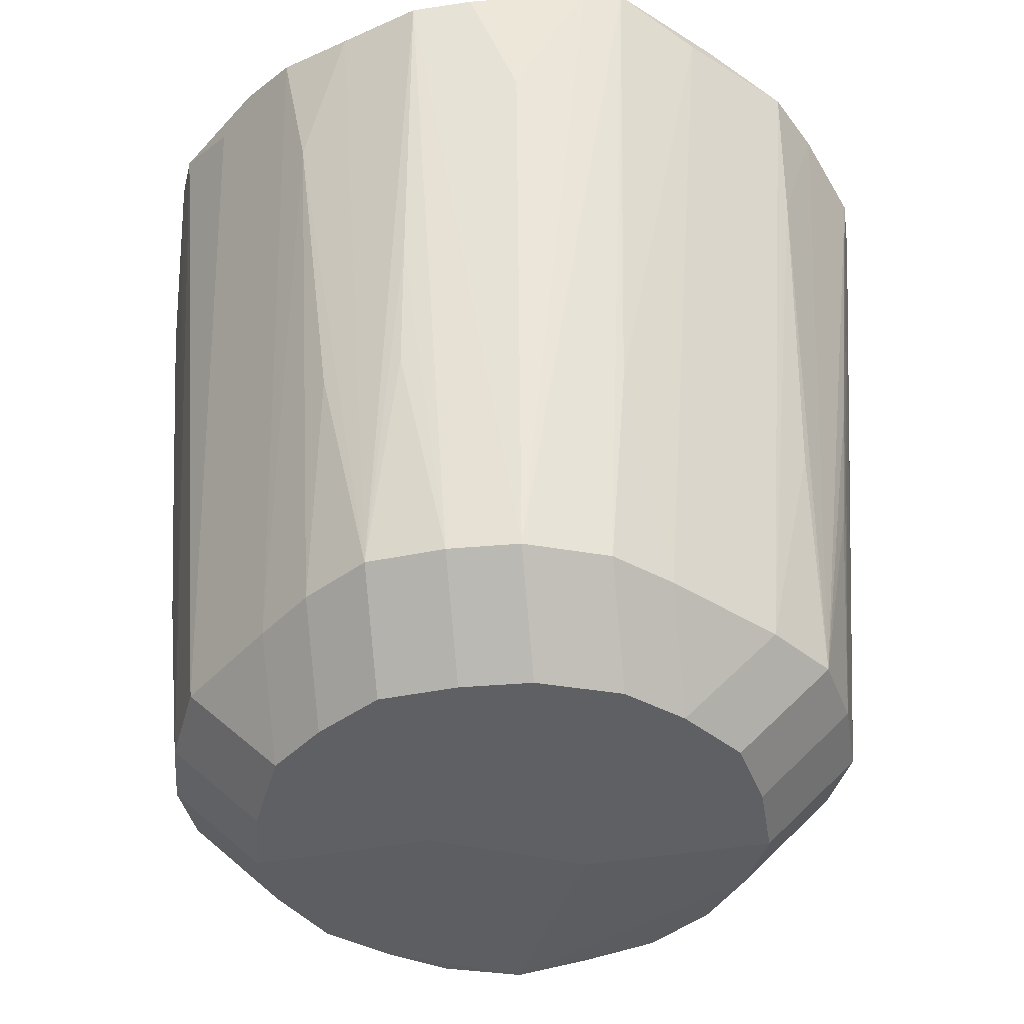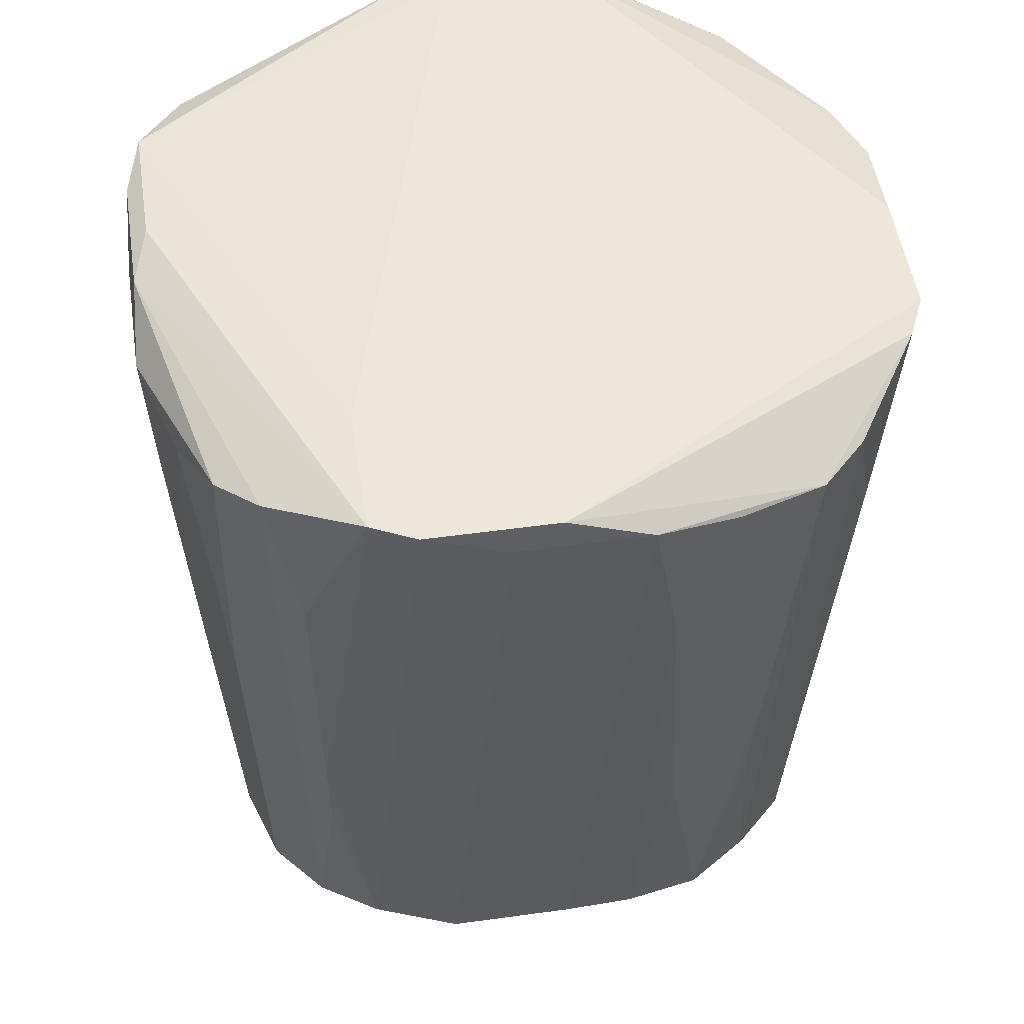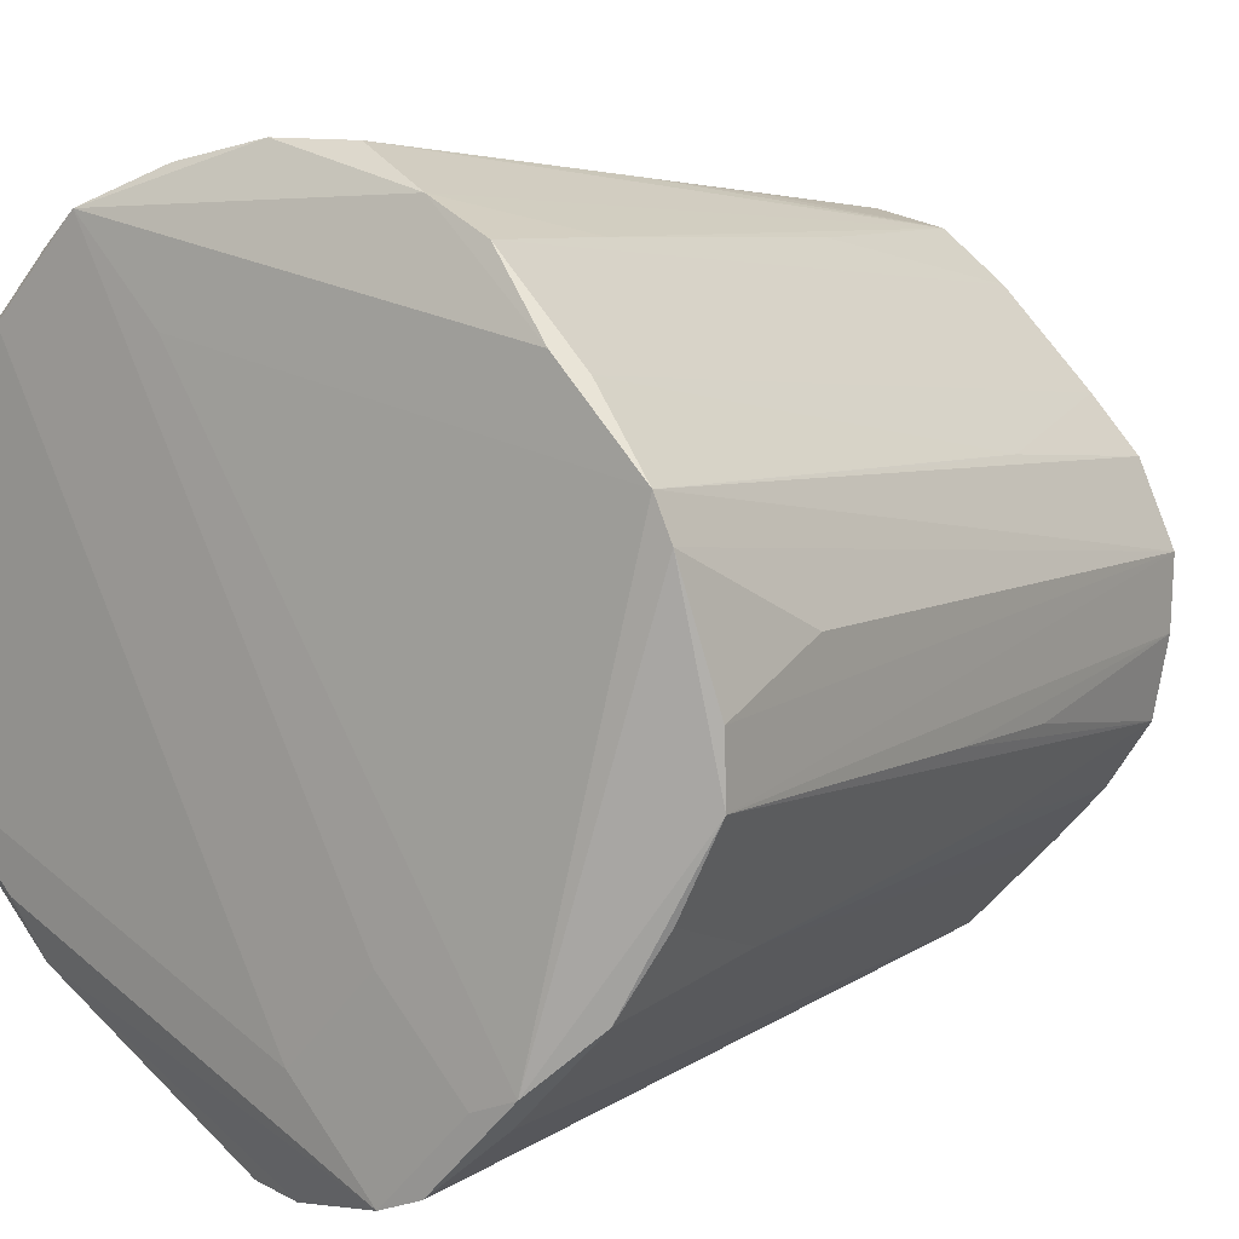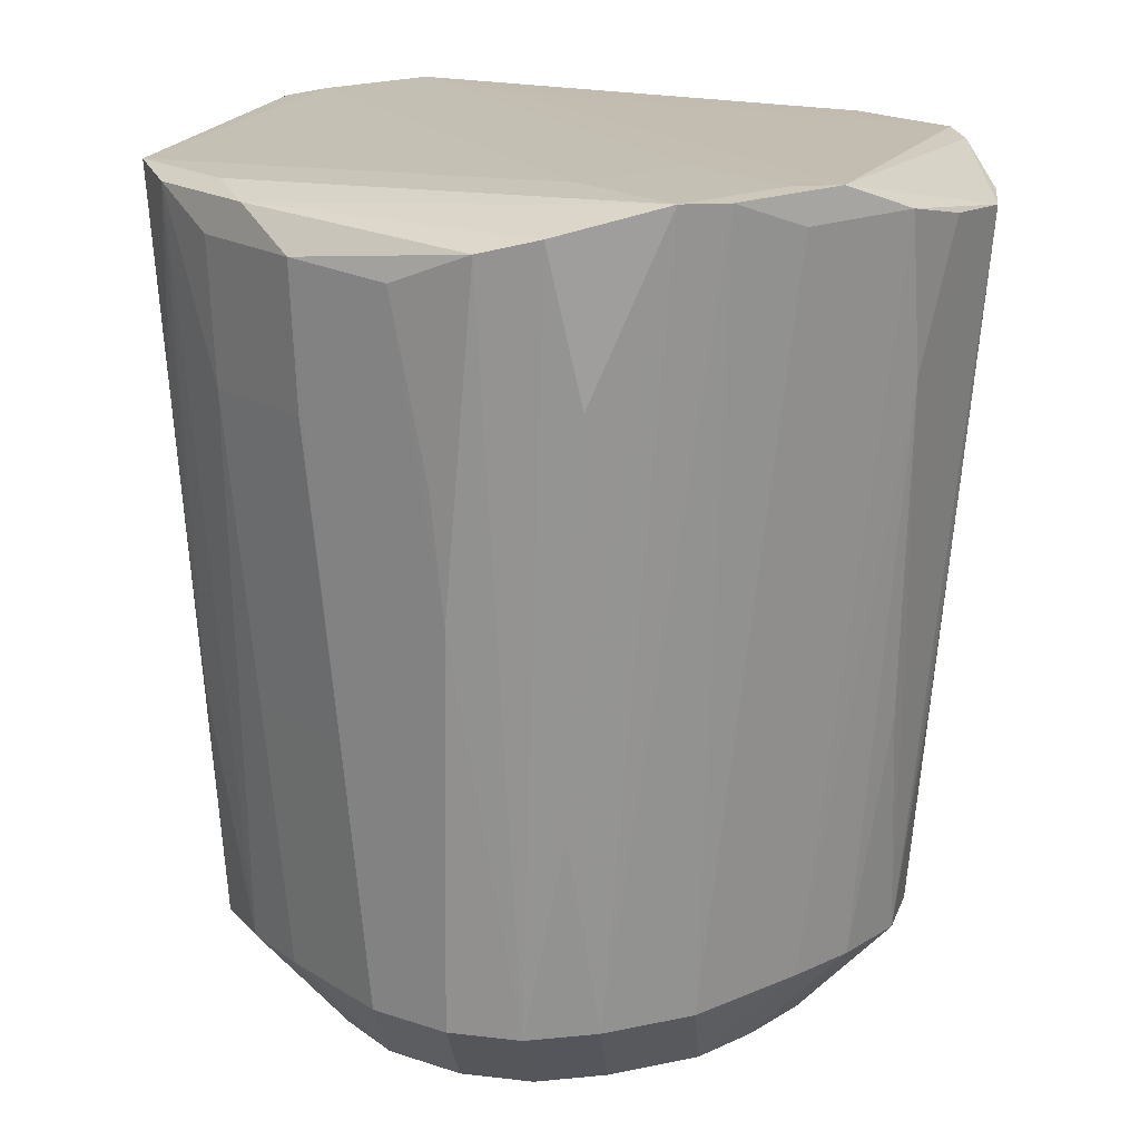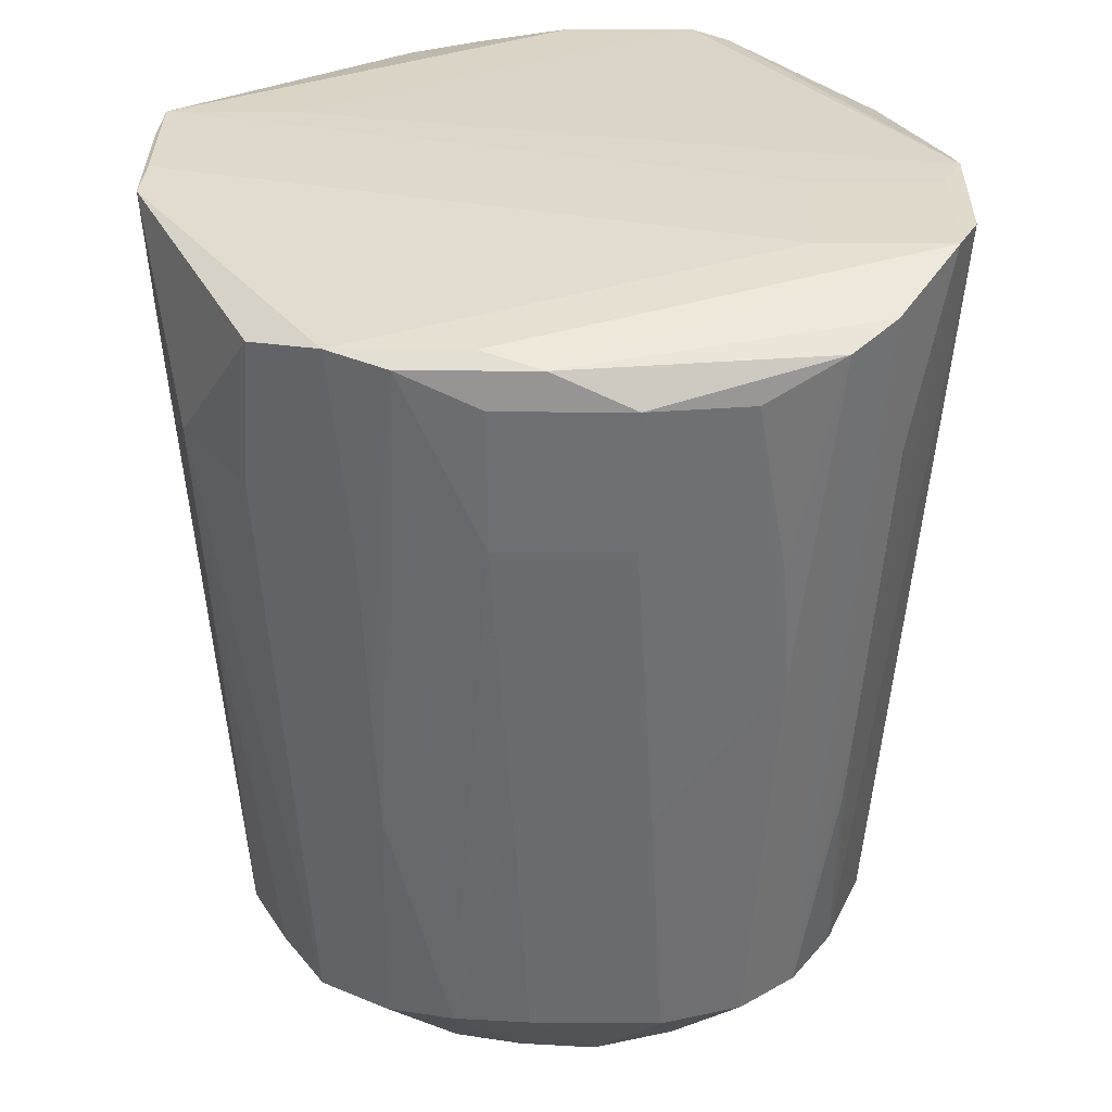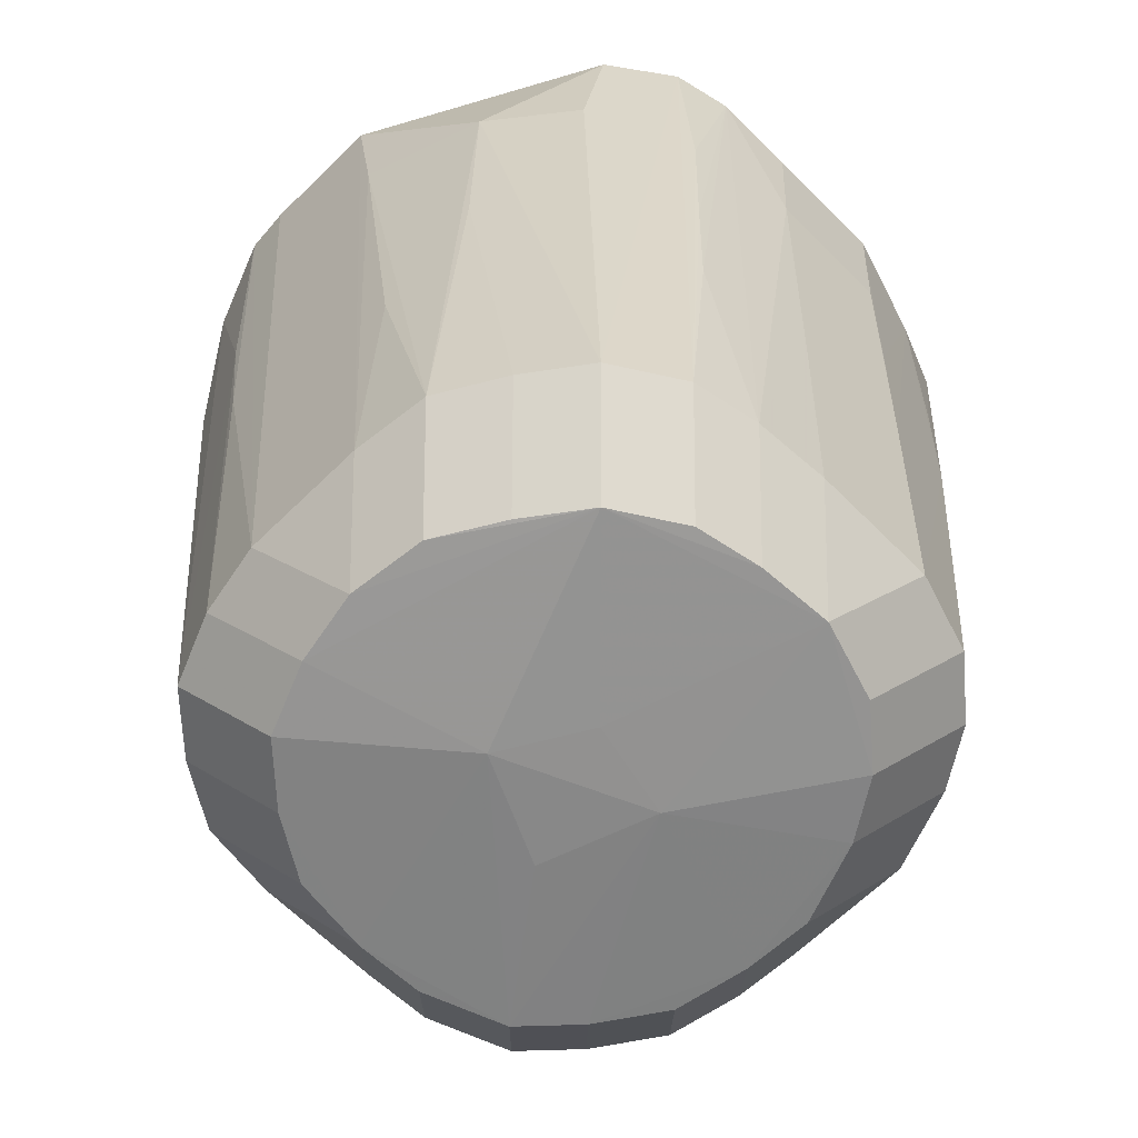
<metadata>
{"format":"obj","ext":"obj","renderer":"f3d","projection":"perspective","resolution":1024,"background":"white","views":[{"elev":-40.5,"azim":97.2,"up":"+Z"},{"elev":50.6,"azim":36.4,"up":"+Z"},{"elev":8.0,"azim":38.6,"up":"+Y"},{"elev":18.2,"azim":5.3,"up":"+Z"},{"elev":32.3,"azim":-44.4,"up":"+Z"},{"elev":-64.5,"azim":-90.3,"up":"+Z"}]}
</metadata>
<code>
v -0.004776 -0.002097 -0.0254
v 0.02572 -0.01461 0.02851
v 0.001746 -0.006236 -0.02544
v -0.02655 0.003723 -0.01734
v -0.01942 0.003723 -0.02447
v 0.02021 -0.02138 0.0432
v 0.01308 -0.02851 0.0432
v 0.0251 -0.01162 0.00205
v -0.02467 0.01777 0.04262
v -0.01754 0.0249 0.04262
v -0.01239 0.02688 0.02313
v 0.02324 0.01868 0.04036
v 0.01612 0.02581 0.04036
v 0.001238 -0.03154 0.04125
v 0.002684 -0.02911 0.005445
v 0.005015 0.02902 0.01263
v 0.02498 -0.01691 0.04086
v 0.01785 -0.02404 0.04086
v 0.02827 -0.01106 0.0395
v -0.02705 -0.009519 0.001893
v -0.01515 -0.02447 0.01575
v -0.02827 0.007547 0.01226
v 0.005962 0.002212 -0.02538
v -0.001548 0.03143 0.03959
v -0.003377 -0.03135 0.04015
v -0.02326 -0.01247 -0.01748
v -0.01613 -0.01247 -0.02461
v -0.0008698 -0.02753 -0.01765
v -0.0008698 -0.0204 -0.02478
v 0.02951 0.009947 0.04129
v 0.03137 0.0003318 0.0392
v 0.004616 -0.02648 -0.01736
v 0.004616 -0.01935 -0.02449
v 0.01838 -0.01659 -0.01698
v 0.01125 -0.02372 -0.01698
v 0.01125 -0.01659 -0.02411
v 0.01463 0.02571 0.02834
v 0.02216 -0.01257 -0.01693
v 0.01503 -0.01257 -0.02405
v 0.0313 -0.004566 0.03893
v -0.005781 -0.02936 0.01406
v -0.02491 0.009458 -0.01708
v -0.01778 0.009458 -0.02421
v 0.004599 0.03124 0.03823
v -0.02378 -0.01782 0.03841
v -0.01665 -0.02495 0.03841
v -0.004139 0.03052 0.02855
v -0.006471 -0.02707 -0.01748
v -0.006471 -0.01994 -0.02461
v 0.01107 0.02832 0.04009
v -0.01937 -0.01693 -0.01748
v -0.01224 -0.02405 -0.01748
v -0.01224 -0.01693 -0.02461
v 0.002474 -0.0227 0.04332
v 0.01673 -0.0227 0.04332
v 0.009602 -0.02982 0.04332
v 0.009602 -0.01557 0.04332
v 0.02564 -0.00759 -0.01692
v 0.01851 -0.00759 -0.02405
v -0.02118 -0.01721 0.003181
v -0.01405 -0.02433 0.003181
v -0.02469 0.01641 0.03149
v 0.02682 0.004031 -0.01735
v 0.01969 0.004031 -0.02448
v -0.02984 0.007253 0.02932
v 0.02415 0.01034 -0.01698
v 0.01702 0.01034 -0.02411
v -0.01227 0.026 0.01311
v 0.02043 0.01446 -0.01688
v 0.0133 0.02159 -0.01688
v 0.0133 0.01446 -0.02401
v -0.02616 -0.008068 -0.01749
v -0.01904 -0.008068 -0.02462
v -0.02779 -0.01313 0.04116
v -0.02066 -0.02026 0.04116
v -0.00937 -0.02883 0.03759
v 0.003731 -0.03076 0.02967
v 0.002635 0.02671 -0.01706
v 0.002635 0.01958 -0.02419
v -0.008499 0.02999 0.04065
v 0.02841 0.01297 0.04167
v 0.02128 0.02009 0.04167
v 0.02587 0.01182 0.009454
v 0.02672 -0.001495 -0.01718
v 0.01959 -0.001495 -0.02431
v 0.008356 0.02539 -0.01685
v 0.008356 0.01826 -0.02397
v 0.03055 0.00417 0.02911
v -0.02782 -0.009655 0.01254
v 0.002371 -0.02862 -0.001356
v 0.02498 0.01171 1.83e-05
v -0.002875 0.005381 -0.02567
v -0.02102 0.01429 -0.01707
v -0.01389 0.02142 -0.01707
v -0.01389 0.01429 -0.0242
v -0.00905 0.02466 -0.01724
v -0.00905 0.01754 -0.02437
v -0.003436 0.02694 -0.01738
v -0.003436 0.01981 -0.02451
v -0.02182 0.02013 0.0429
v -0.007561 0.02013 0.0429
v -0.01469 0.02725 0.0429
v 0.02897 -0.004976 0.01227
v -0.0287 -0.009879 0.0257
v -0.03144 -0.00277 0.04071
v -0.02412 0.01331 0.002233
v 0.02796 -0.005093 0.000949
v -0.03008 -0.00904 0.04203
v -0.02296 -0.01617 0.04203
v 0.01162 0.02513 0.001824
v -0.0276 -0.001997 -0.01773
v -0.02047 -0.001997 -0.02485
v -0.0234 -0.01738 0.02727
v -0.01627 -0.02451 0.02727
v -0.006691 -0.02943 0.02362
v -0.031 -0.001074 0.02889
v 0.004921 0.02795 0.0006637
f 111 108 105
f 100 108 54
f 9 65 105
f 105 108 9
f 9 108 100
f 81 6 30
f 24 80 102
f 28 25 41
f 105 65 116
f 116 111 105
f 65 111 116
f 86 110 70
f 24 44 98
f 97 99 92
f 92 23 3
f 64 3 23
f 64 23 92
f 92 71 64
f 92 99 79
f 79 71 92
f 83 91 81
f 14 25 28
f 32 7 56
f 35 7 32
f 47 80 24
f 24 98 47
f 47 98 80
f 101 6 81
f 55 6 101
f 11 102 80
f 80 98 11
f 81 91 12
f 75 46 25
f 25 14 75
f 75 14 56
f 25 46 76
f 61 41 76
f 108 111 72
f 29 49 53
f 53 3 29
f 31 30 40
f 40 30 6
f 37 13 70
f 70 110 37
f 110 86 37
f 16 86 117
f 44 86 16
f 94 95 93
f 42 106 93
f 42 22 65
f 112 43 95
f 112 97 92
f 95 97 112
f 91 83 66
f 66 83 81
f 71 79 87
f 117 86 78
f 78 16 117
f 78 98 44
f 44 16 78
f 29 3 33
f 33 39 36
f 3 39 33
f 77 14 28
f 56 14 77
f 88 30 31
f 19 2 58
f 58 40 19
f 35 36 34
f 38 2 34
f 96 11 98
f 109 75 56
f 115 41 25
f 25 76 115
f 115 76 41
f 61 76 21
f 21 76 46
f 108 72 104
f 108 104 74
f 51 53 52
f 52 41 61
f 20 72 26
f 26 74 20
f 18 7 35
f 50 86 44
f 50 37 86
f 13 37 50
f 50 44 24
f 24 102 50
f 102 82 50
f 50 82 13
f 102 94 10
f 11 96 68
f 68 96 94
f 102 11 68
f 68 94 102
f 106 42 62
f 62 9 93
f 93 106 62
f 65 9 62
f 62 42 65
f 92 3 1
f 1 112 92
f 3 53 1
f 53 112 1
f 22 42 4
f 4 111 65
f 65 22 4
f 91 66 69
f 69 12 91
f 69 71 70
f 67 64 71
f 28 32 90
f 38 58 8
f 8 2 38
f 8 58 2
f 103 58 107
f 40 58 103
f 63 66 81
f 81 30 63
f 30 88 63
f 63 88 31
f 31 40 63
f 89 72 20
f 89 104 72
f 20 74 89
f 89 74 104
f 114 21 46
f 61 21 114
f 45 74 113
f 74 26 113
f 28 41 48
f 41 52 48
f 73 112 27
f 27 112 53
f 17 2 19
f 17 34 2
f 17 40 6
f 19 40 17
f 43 112 5
f 15 77 28
f 28 90 15
f 15 90 32
f 15 32 56
f 56 77 15
f 107 58 84
f 84 103 107
f 40 103 84
f 84 63 40
f 60 26 51
f 60 113 26
f 3 64 85
f 59 39 85
f 85 39 3
f 57 54 56
f 55 57 56
f 102 54 57
f 100 54 102
f 55 56 7
f 7 6 55
f 101 82 102
f 81 82 101
f 101 57 55
f 101 102 57
f 12 82 81
f 13 82 12
f 95 43 42
f 93 95 42
f 73 72 112
f 112 72 111
f 87 86 70
f 70 71 87
f 86 87 78
f 78 87 79
f 99 98 78
f 78 79 99
f 33 32 28
f 28 29 33
f 33 36 35
f 35 32 33
f 38 39 58
f 58 39 59
f 34 39 38
f 36 39 34
f 96 98 99
f 99 97 96
f 96 97 95
f 95 94 96
f 109 56 54
f 109 54 108
f 74 109 108
f 75 109 74
f 74 45 46
f 46 75 74
f 10 94 93
f 93 9 10
f 100 102 10
f 10 9 100
f 13 12 69
f 70 13 69
f 67 69 66
f 71 69 67
f 63 67 66
f 64 67 63
f 46 45 113
f 113 114 46
f 48 29 28
f 48 49 29
f 48 53 49
f 48 52 53
f 27 72 73
f 27 26 72
f 27 53 51
f 51 26 27
f 6 7 17
f 7 18 17
f 35 34 17
f 17 18 35
f 5 42 43
f 5 4 42
f 5 112 111
f 111 4 5
f 51 52 60
f 60 52 61
f 114 113 60
f 61 114 60
f 85 58 59
f 85 84 58
f 64 63 85
f 63 84 85

</code>
